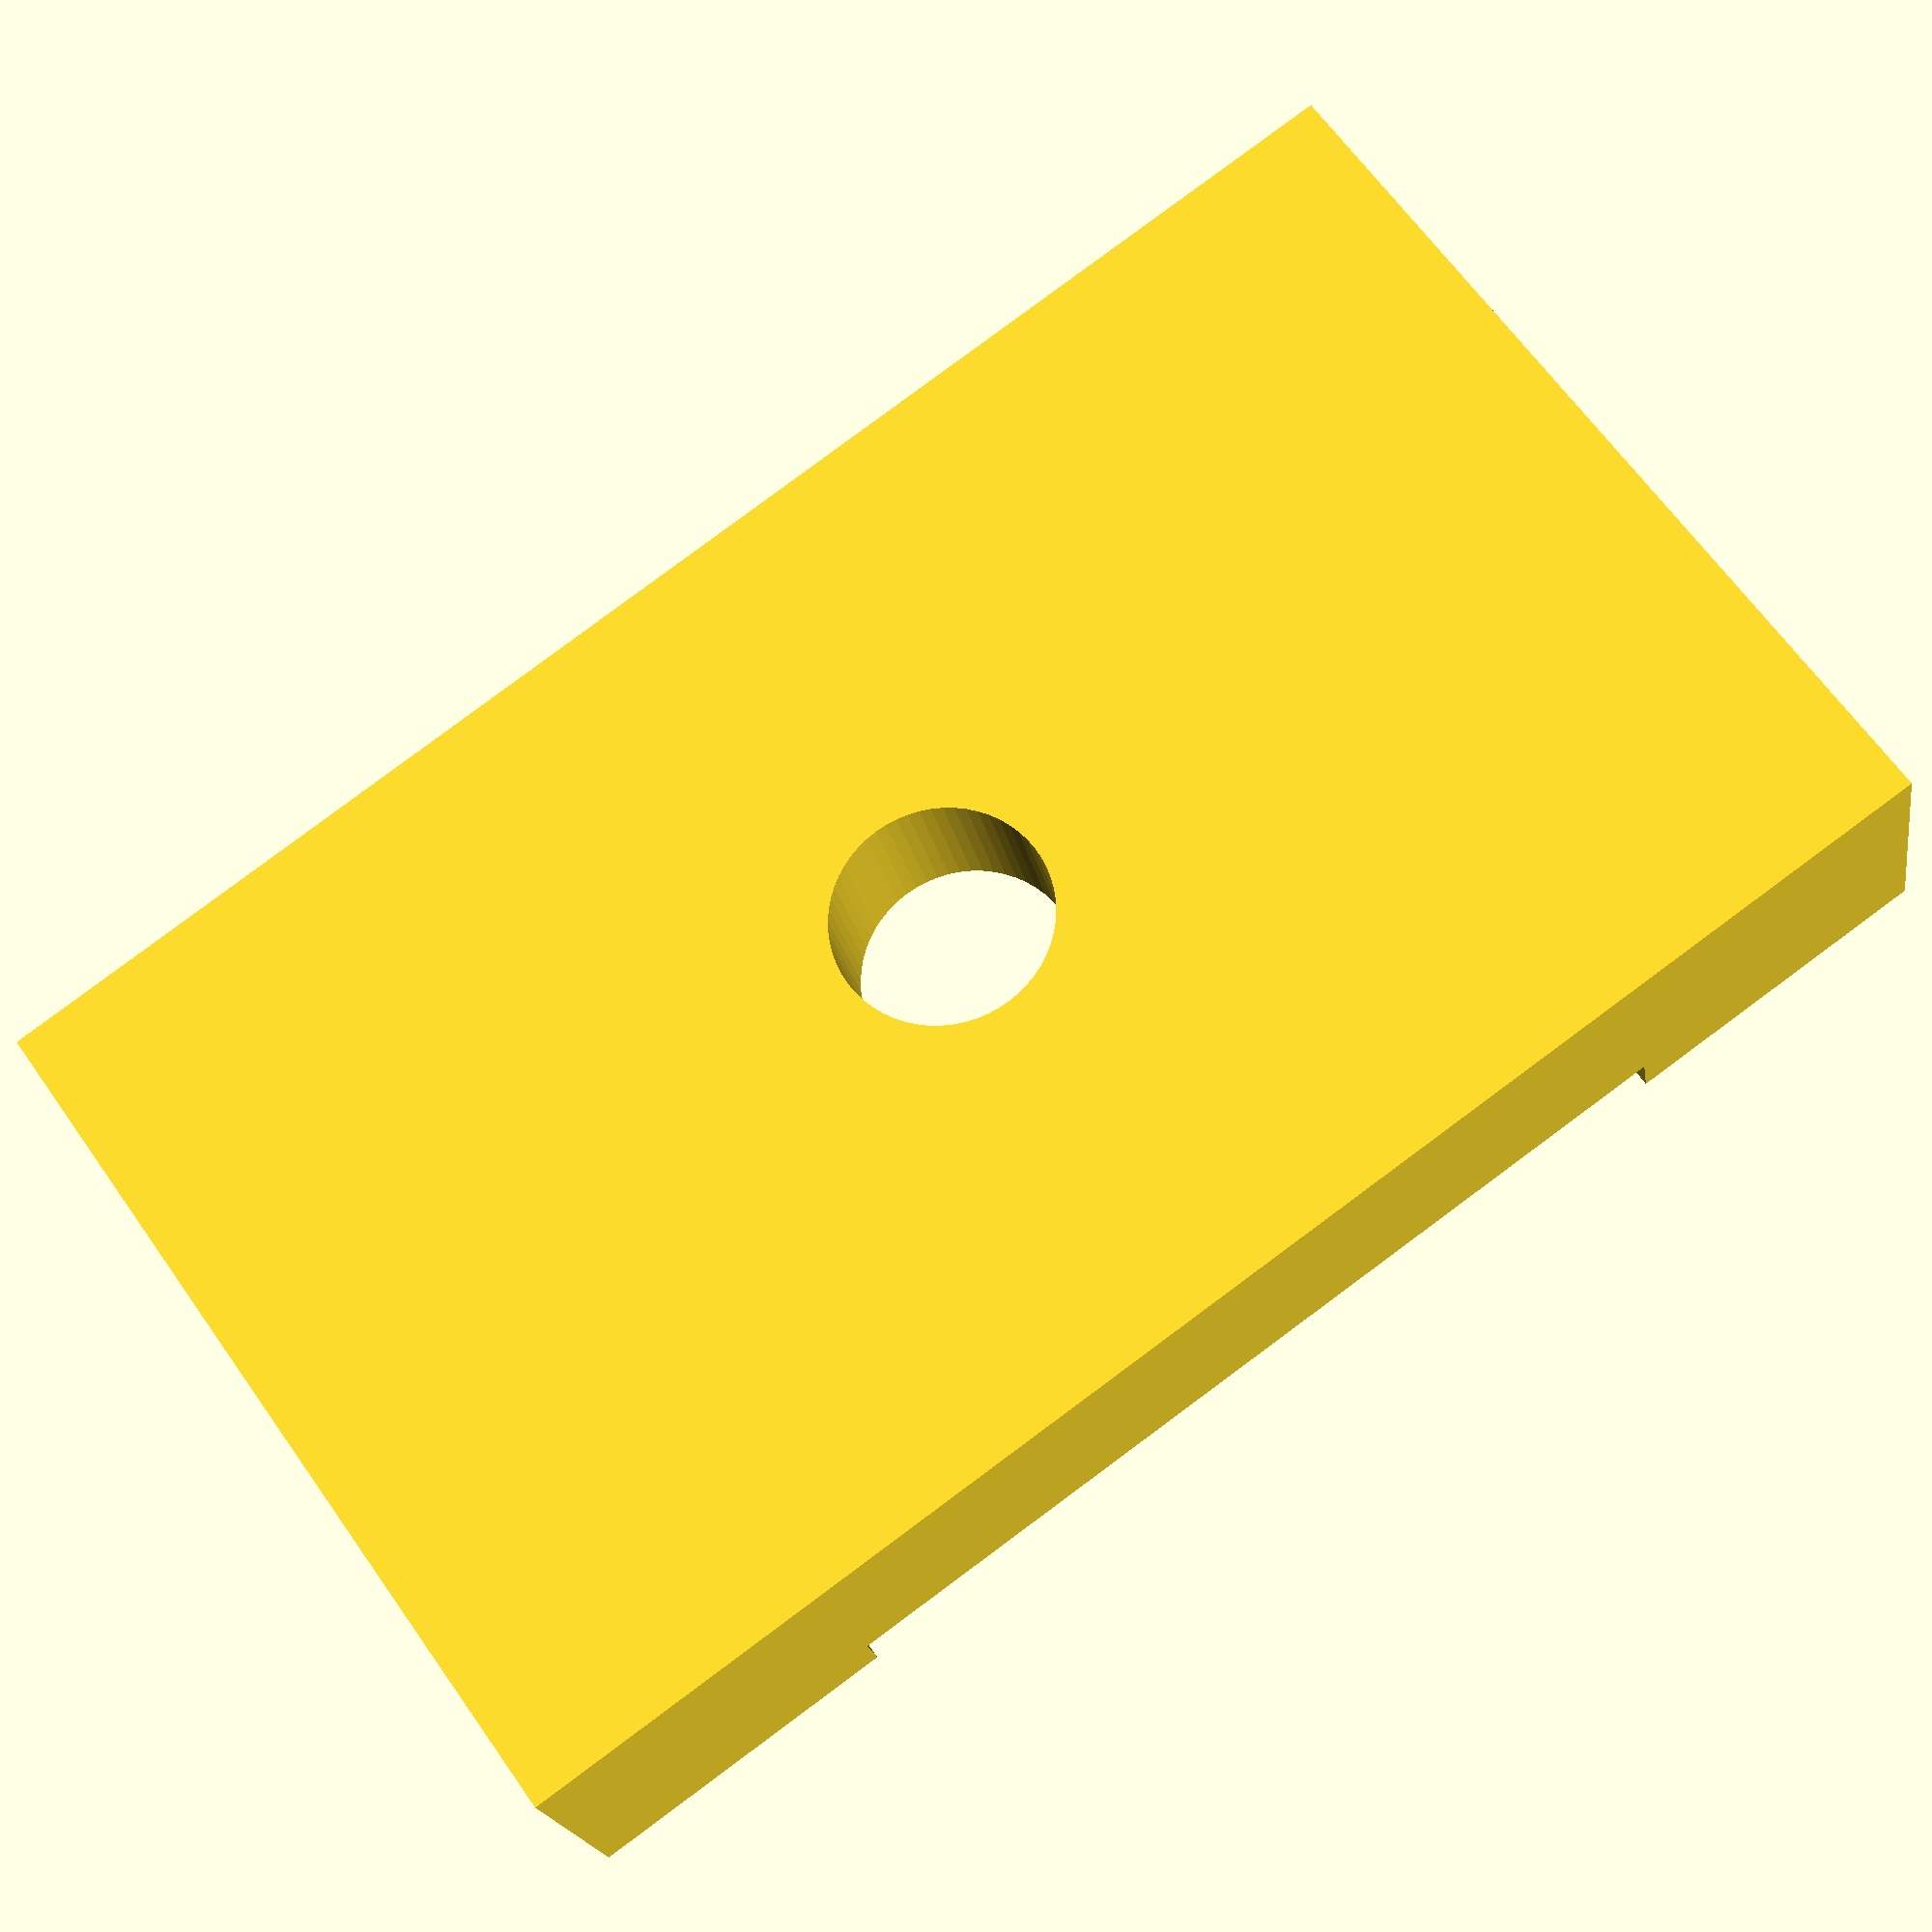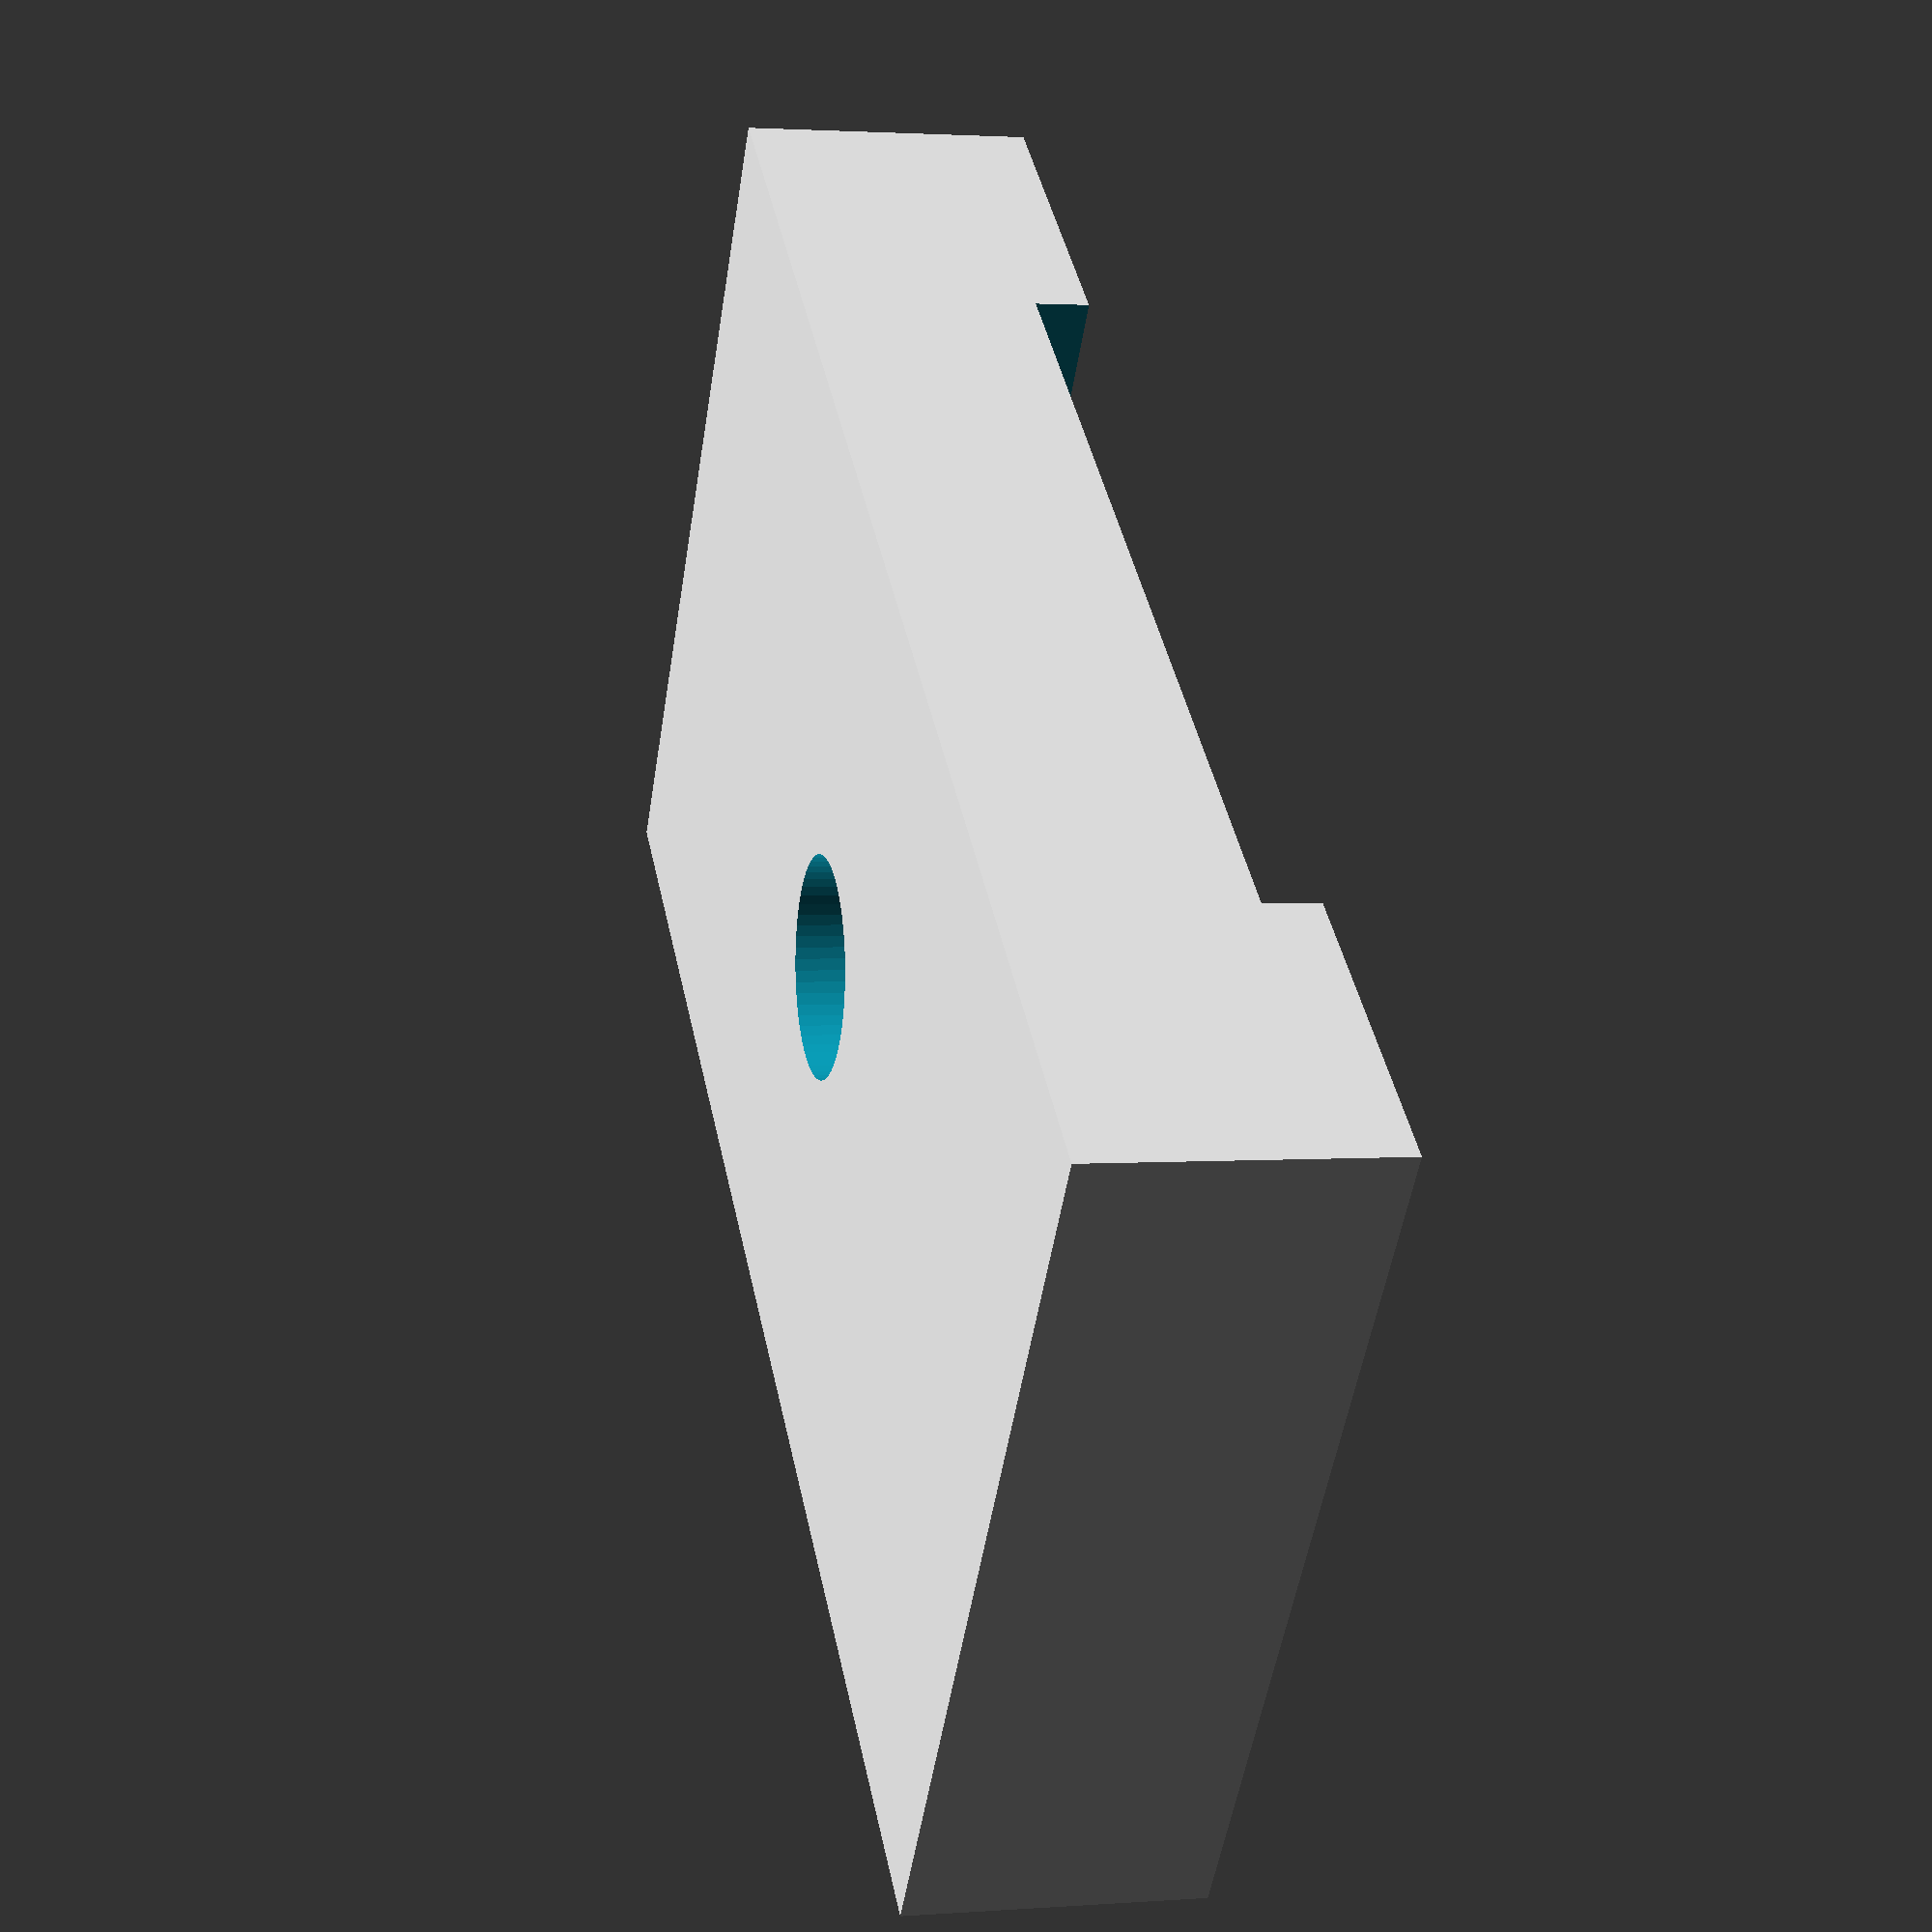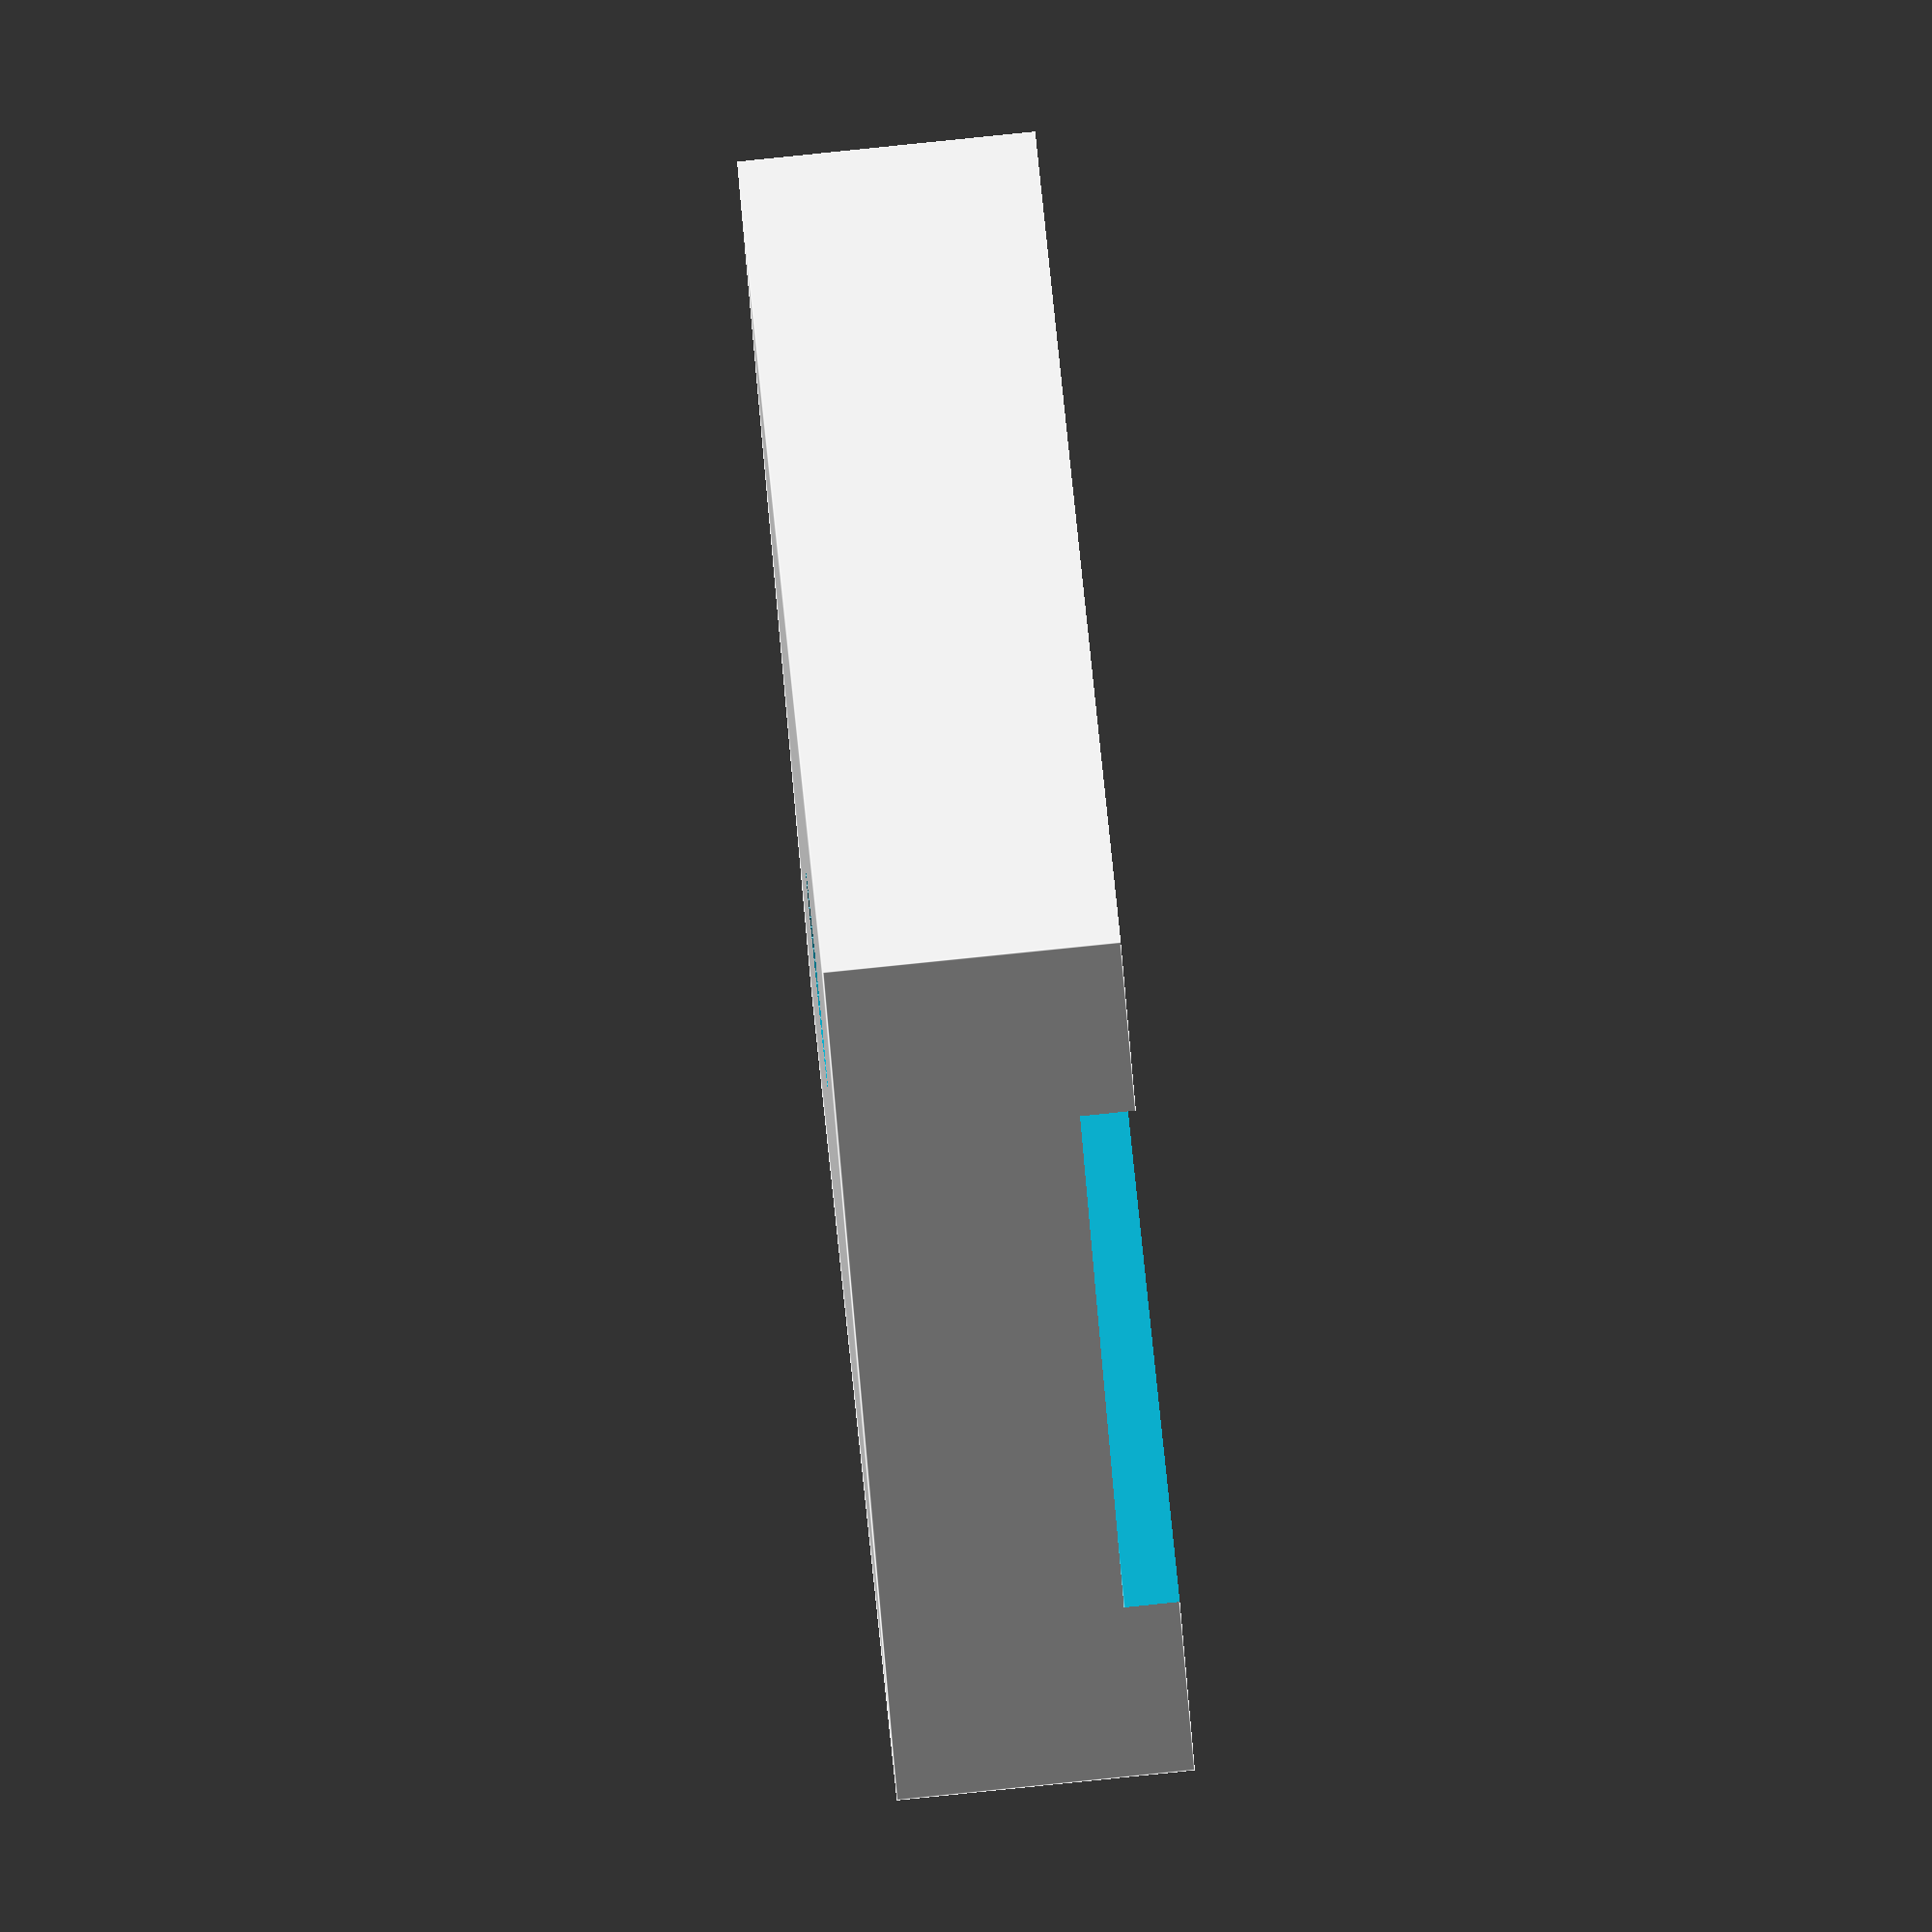
<openscad>


module dt12xy
(
    //thorlabs P/N DT12XY/M
    position=[60, -20, 1]
)
{
    translate(position)
    {
	union()
	{
	    rotate([90, 0, 0]) translate([0, 8, 13]) dt12xy_ajust();
	    rotate([0, 90, 0]) translate([8, 0, 13]) dt12xy_ajust();
	    cube([25.4, 25.4, 30], center=true);
	}
	dt12b_m();
    }
}


module dt12xy_ajust
(
)
{
    union()
    {
	cylinder(r=4, h=20, $fn=60);
	translate([0, 0, 10]) cylinder(r=5, h=10, $fn=60);
	translate([0, 0, 9]) cylinder(r1=4, r2=5, h=1, $fn=60);
    }
}

module dt12b_m
(
    //thorlabs P/N DT12B/M
    position=[0, 0, 14.7+3.]
)
{
    translate(position)
    difference()
    {
	cube([43, 25.4, 8], center=true);
	union()
	{
	    translate([0, 0, -3.5])
	    {
		cube([25.5, 25.5, 2], center=true);
		cylinder(r1=3, r2=3, h=20, $fn=60);
	    }
	    translate([0, 0, -3.2])
	    cylinder(r1=10, r2=3., h=2.4, $fn=60);
	}
    }
}


module optics_plate
(
    position=[40, -10, -19]
)
{
    translate(position)
    translate([0, 0, 2.5])
    difference()
    {
	cube([100, 50, 5], center=true);
	translate([5.05-position[0], -position[1], 0])
	cube([36, 25.1, 5.1], center=true);
    }
}

dt12b_m();
</openscad>
<views>
elev=19.2 azim=144.5 roll=9.1 proj=p view=wireframe
elev=357.9 azim=38.3 roll=75.6 proj=p view=wireframe
elev=274.0 azim=242.9 roll=84.2 proj=o view=edges
</views>
